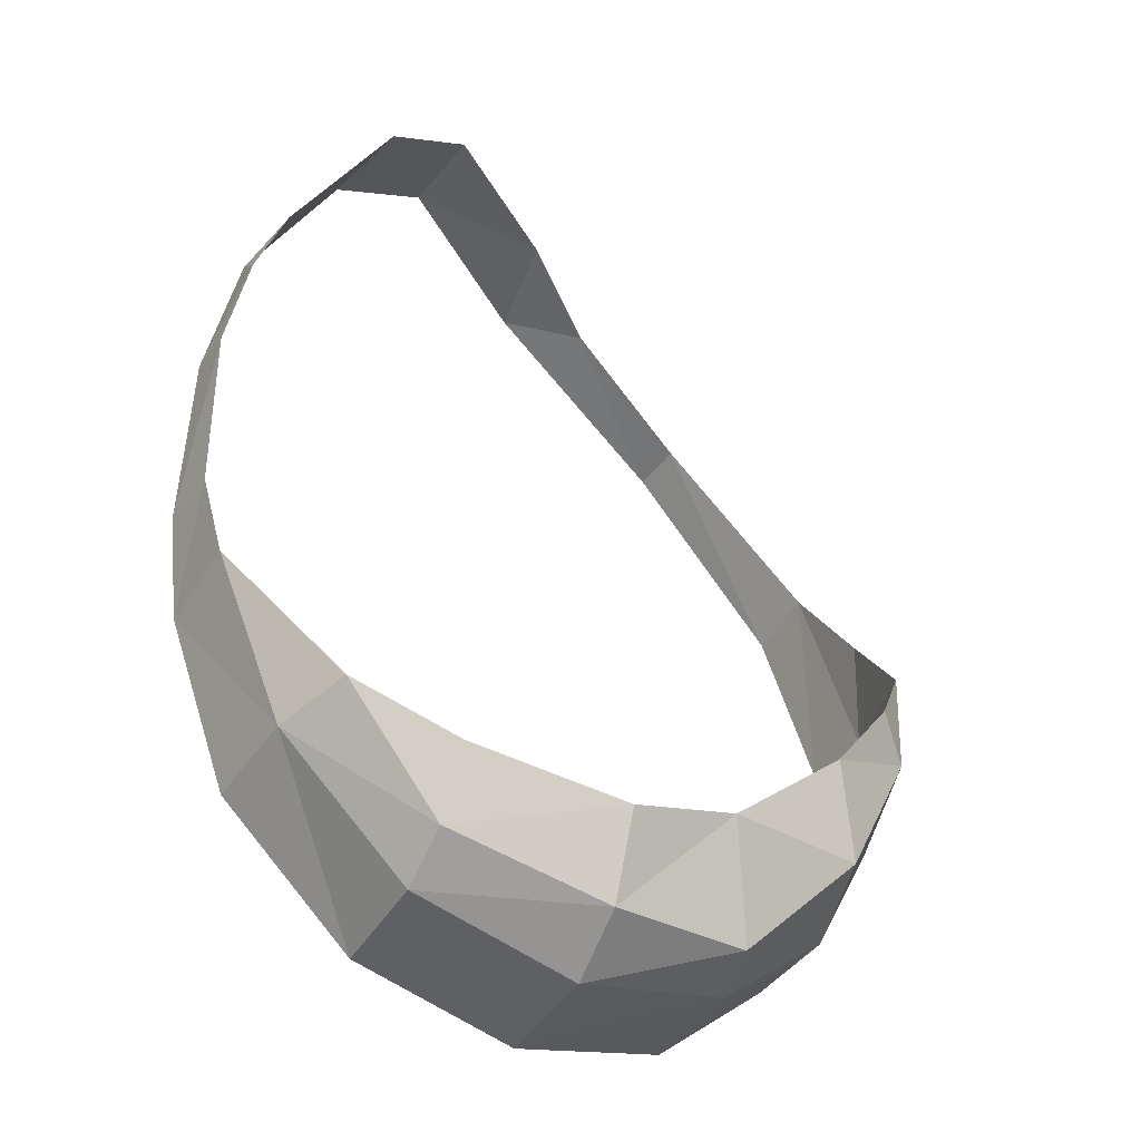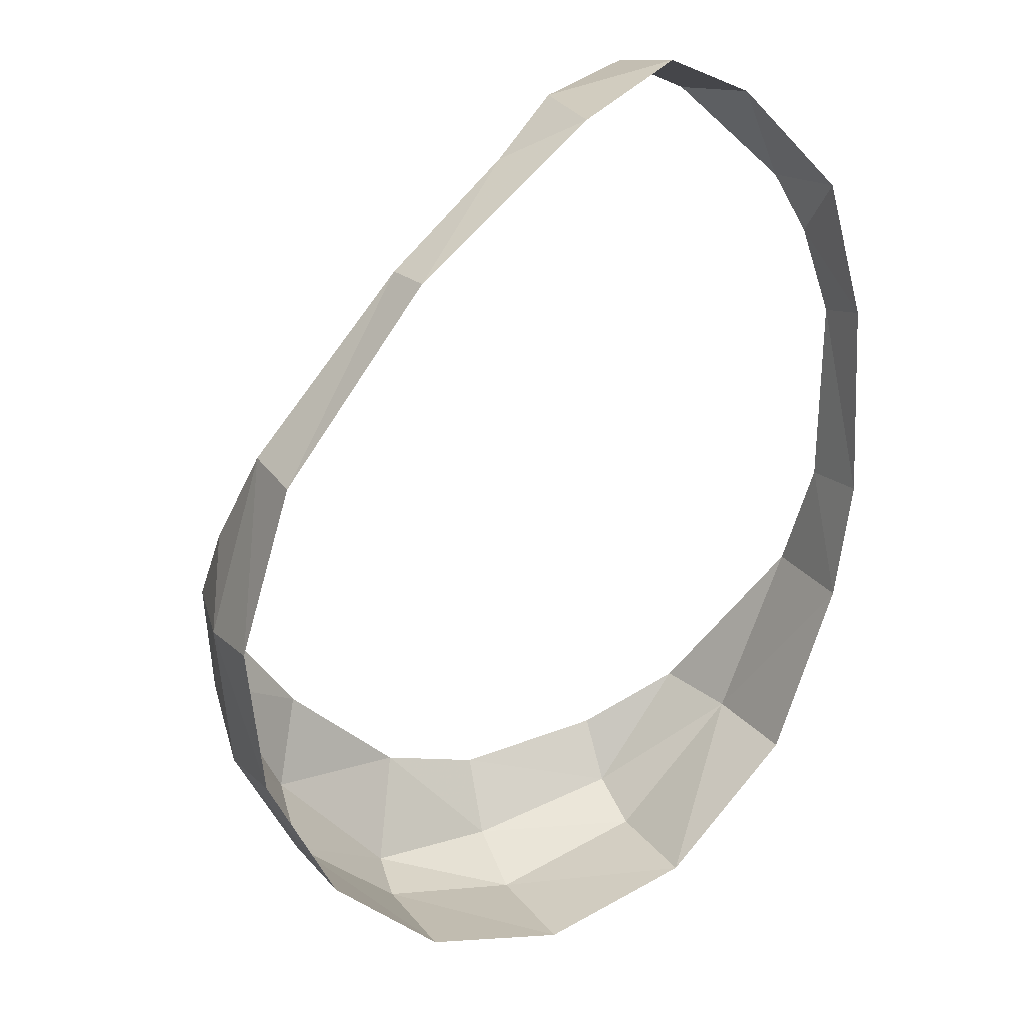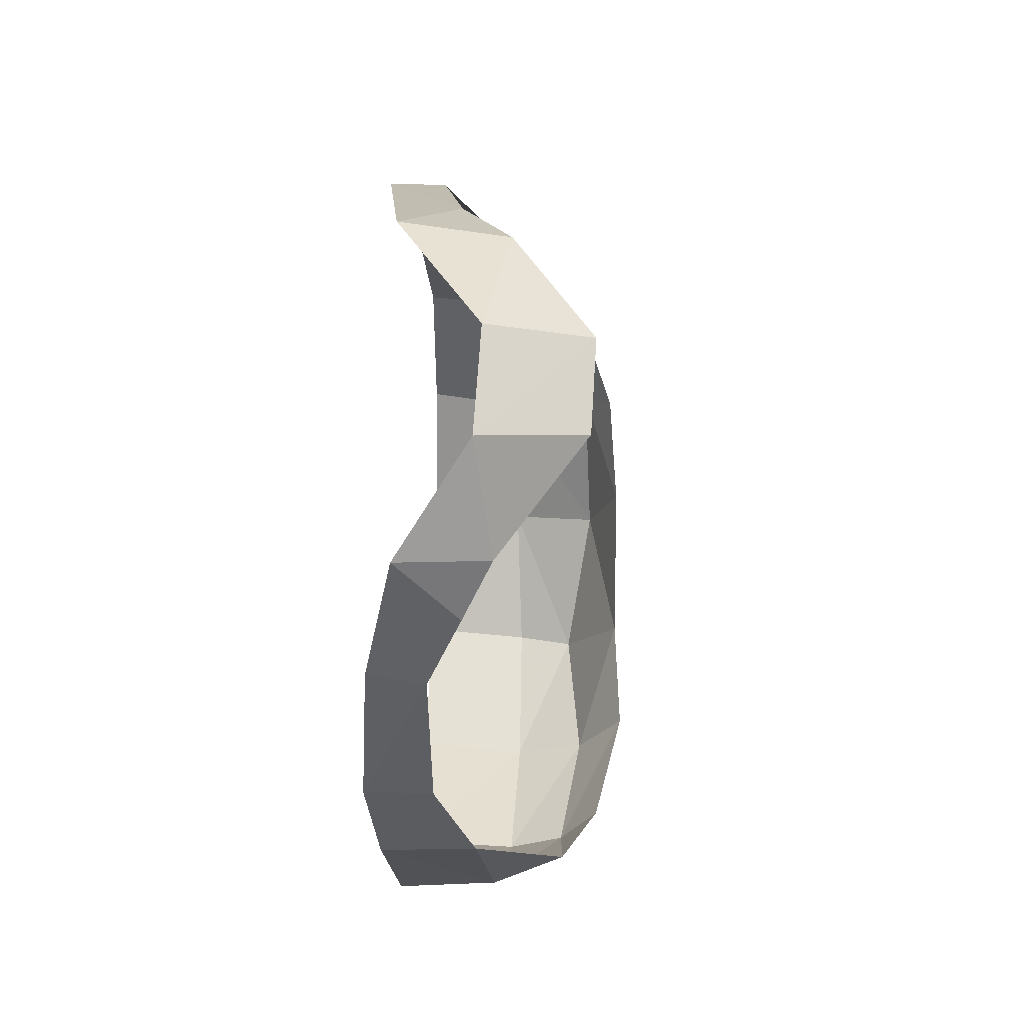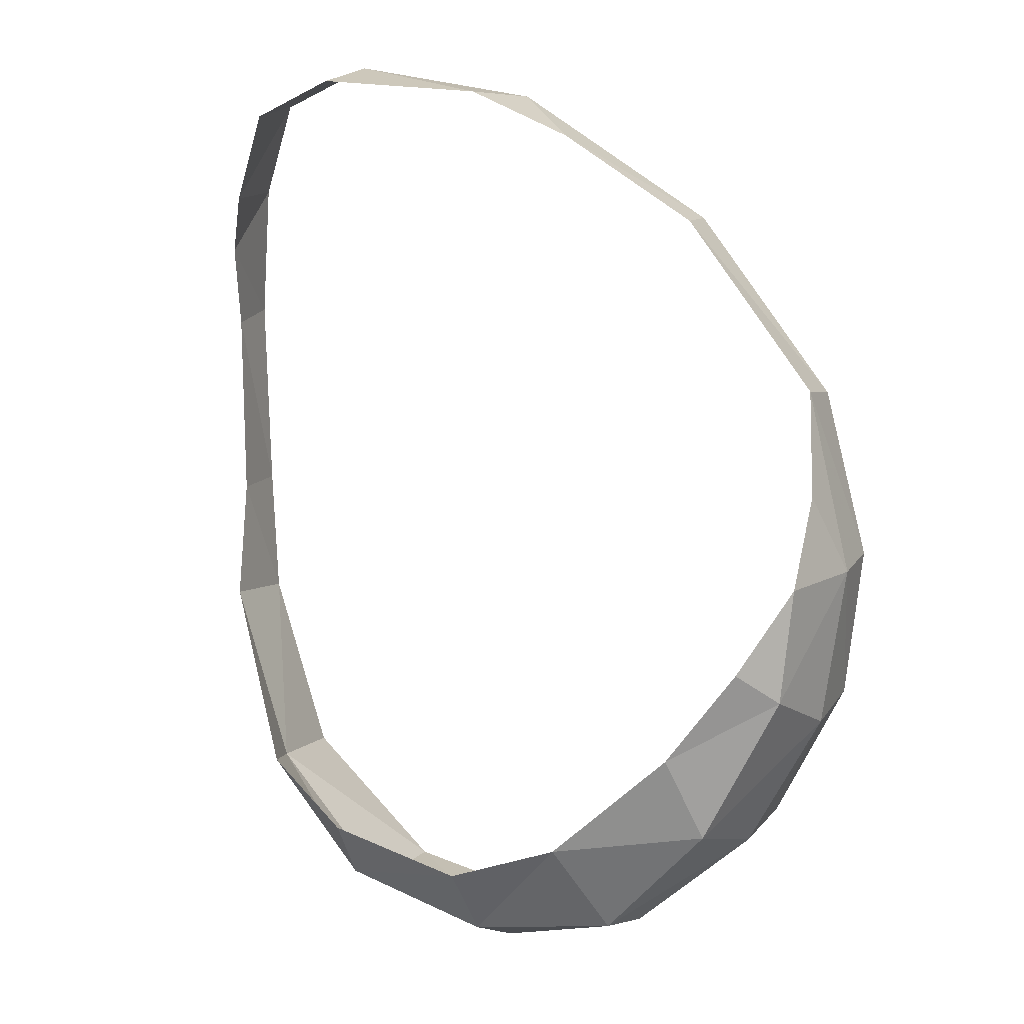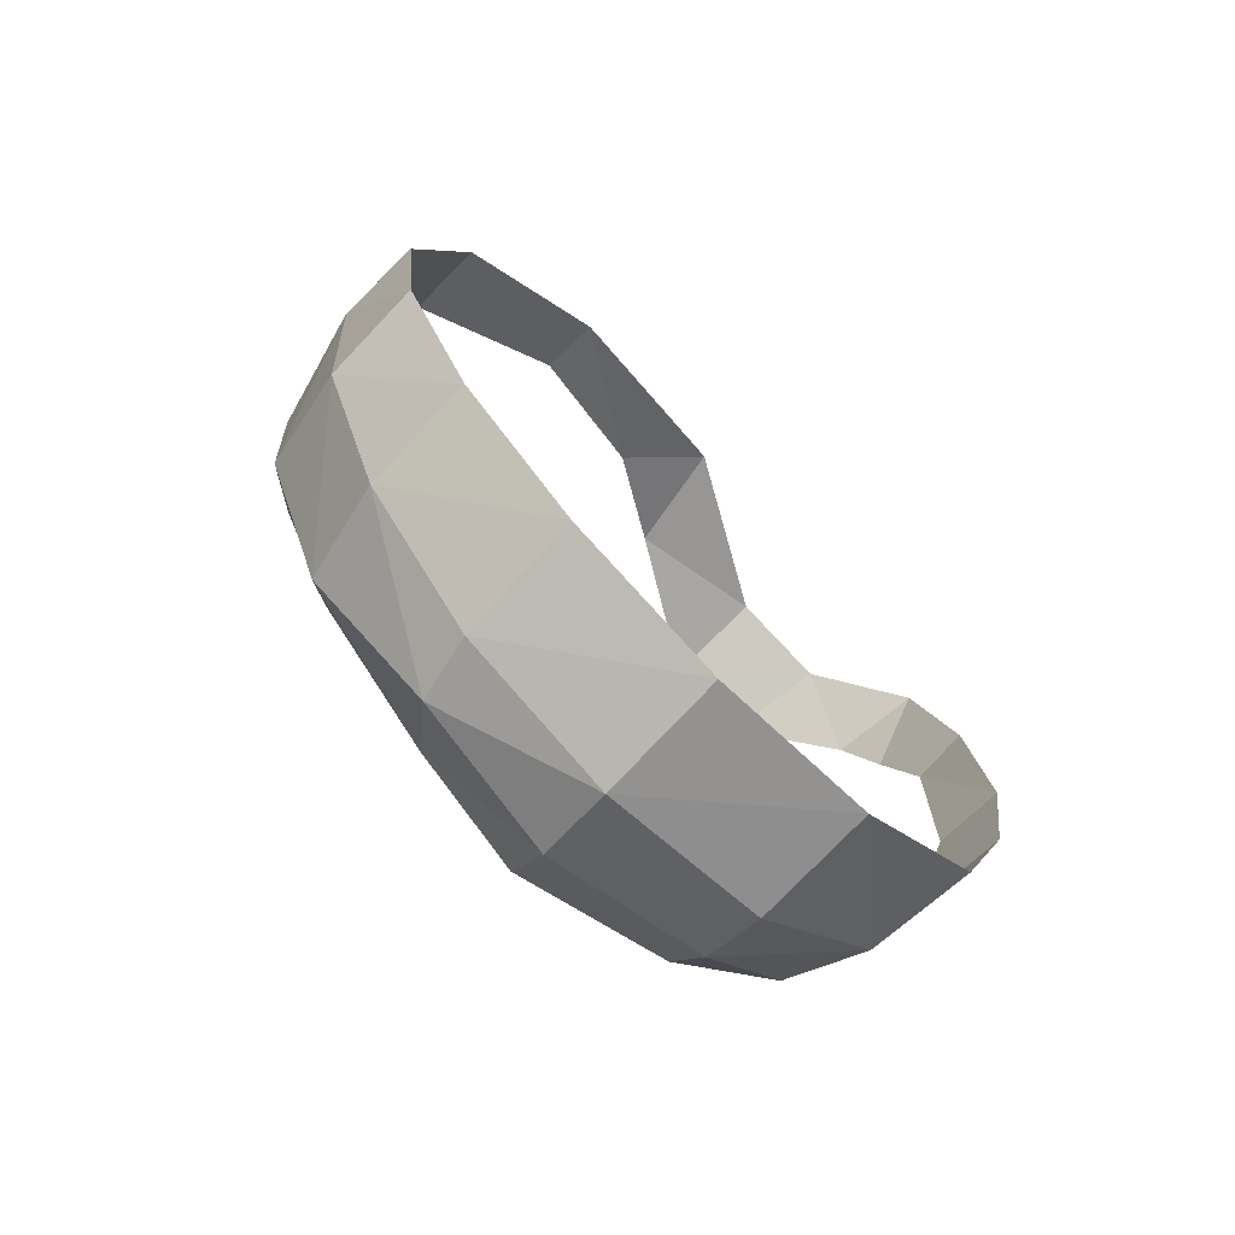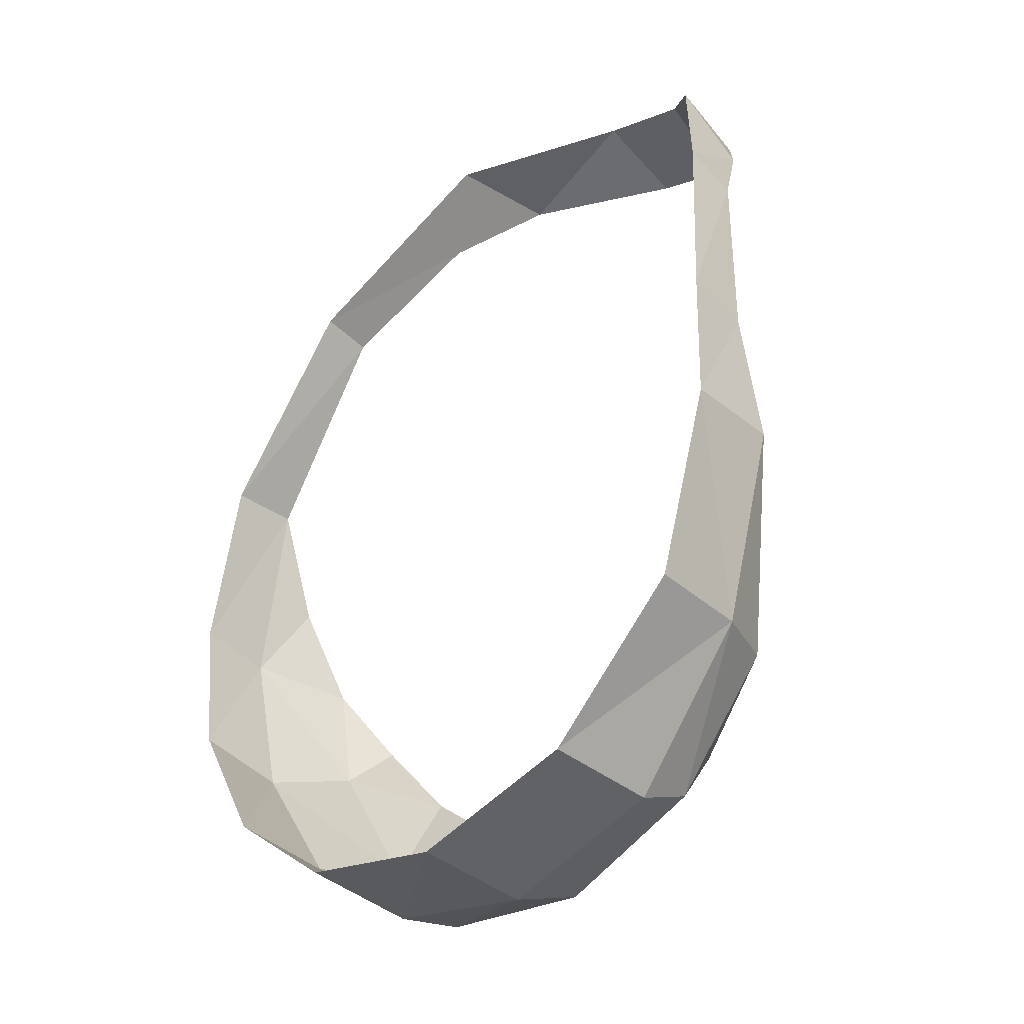
<metadata>
{"format":"obj","ext":"obj","renderer":"f3d","projection":"perspective","resolution":1024,"background":"white","views":[{"elev":-42.1,"azim":-30.6,"up":"+Z"},{"elev":22.3,"azim":150.5,"up":"+Z"},{"elev":50.6,"azim":-87.6,"up":"+Z"},{"elev":9.4,"azim":21.9,"up":"+Z"},{"elev":-75.0,"azim":134.6,"up":"+Z"},{"elev":-40.5,"azim":-137.3,"up":"+Z"}]}
</metadata>
<code>
v 0.9438 -0.206 0.04406
v 0.8843 -0.1828 0.271
v 0.9089 -0.2588 0.1462
v 0.894 -0.3415 -0.1025
v 0.8011 -0.3545 -0.2836
v 0.9186 -0.2251 -0.1509
v 0.6655 -0.3275 -0.4275
v 0.6843 -0.2534 -0.4398
v 0.8293 -0.2413 -0.3156
v 0.4889 -0.3491 -0.4459
v 0.2975 -0.3255 -0.399
v 0.3003 -0.2532 -0.4344
v 0.4997 -0.258 -0.4844
v 0.3056 -0.1117 -0.4364
v 0.5056 -0.1121 -0.4836
v 0.1605 -0.2186 0.6344
v 0.1794 -0.3429 0.6202
v 0.2783 -0.3455 0.6647
v 0.2753 -0.223 0.6848
v 0.2975 -0.3255 -0.399
v 0.18 -0.328 -0.2535
v 0.1472 -0.2369 -0.272
v 0.2975 -0.3255 -0.399
v 0.1472 -0.2369 -0.272
v 0.3003 -0.2532 -0.4344
v 0.1472 -0.2369 -0.272
v 0.06603 -0.218 -0.04632
v 0.0651 -0.0977 -0.05697
v 0.1472 -0.2369 -0.272
v 0.0651 -0.0977 -0.05697
v 0.1416 -0.1091 -0.2816
v 0.3003 -0.2532 -0.4344
v 0.1472 -0.2369 -0.272
v 0.3056 -0.1117 -0.4364
v 0.1416 -0.1091 -0.2816
v 0.3056 -0.1117 -0.4364
v 0.1472 -0.2369 -0.272
v 0.4997 -0.258 -0.4844
v 0.3003 -0.2532 -0.4344
v 0.3056 -0.1117 -0.4364
v 0.4889 -0.3491 -0.4459
v 0.3003 -0.2532 -0.4344
v 0.4997 -0.258 -0.4844
v 0.6655 -0.3275 -0.4275
v 0.4889 -0.3491 -0.4459
v 0.4997 -0.258 -0.4844
v 0.6655 -0.3275 -0.4275
v 0.4997 -0.258 -0.4844
v 0.6843 -0.2534 -0.4398
v 0.6843 -0.2534 -0.4398
v 0.5056 -0.1121 -0.4836
v 0.691 -0.1115 -0.4349
v 0.7619 -0.3923 -0.1779
v 0.6133 -0.3964 -0.3117
v 0.8011 -0.3545 -0.2836
v 0.7619 -0.3923 -0.1779
v 0.8011 -0.3545 -0.2836
v 0.894 -0.3415 -0.1025
v 0.6133 -0.3964 -0.3117
v 0.6655 -0.3275 -0.4275
v 0.8011 -0.3545 -0.2836
v 0.6843 -0.2534 -0.4398
v 0.4997 -0.258 -0.4844
v 0.5056 -0.1121 -0.4836
v 0.8293 -0.2413 -0.3156
v 0.691 -0.1115 -0.4349
v 0.8329 -0.1125 -0.3098
v 0.8293 -0.2413 -0.3156
v 0.6843 -0.2534 -0.4398
v 0.691 -0.1115 -0.4349
v 0.9186 -0.2251 -0.1509
v 0.8329 -0.1125 -0.3098
v 0.9217 -0.1119 -0.1364
v 0.9186 -0.2251 -0.1509
v 0.8293 -0.2413 -0.3156
v 0.8329 -0.1125 -0.3098
v 0.8011 -0.3545 -0.2836
v 0.8293 -0.2413 -0.3156
v 0.9186 -0.2251 -0.1509
v 0.8011 -0.3545 -0.2836
v 0.6655 -0.3275 -0.4275
v 0.8293 -0.2413 -0.3156
v 0.9073 -0.3336 0.04007
v 0.894 -0.3415 -0.1025
v 0.9438 -0.206 0.04406
v 0.894 -0.3415 -0.1025
v 0.9186 -0.2251 -0.1509
v 0.9438 -0.206 0.04406
v 0.9438 -0.206 0.04406
v 0.9217 -0.1119 -0.1364
v 0.9434 -0.1102 0.05205
v 0.9438 -0.206 0.04406
v 0.9186 -0.2251 -0.1509
v 0.9217 -0.1119 -0.1364
v 0.8843 -0.1828 0.271
v 0.9434 -0.1102 0.05205
v 0.8853 -0.09362 0.2612
v 0.8843 -0.1828 0.271
v 0.9438 -0.206 0.04406
v 0.9434 -0.1102 0.05205
v 0.7104 -0.1532 0.4856
v 0.8853 -0.09362 0.2612
v 0.7086 -0.08416 0.4874
v 0.7104 -0.1532 0.4856
v 0.8843 -0.1828 0.271
v 0.8853 -0.09362 0.2612
v 0.18 -0.328 -0.2535
v 0.2975 -0.3255 -0.399
v 0.2955 -0.3743 -0.3238
v 0.4773 -0.4076 -0.358
v 0.2975 -0.3255 -0.399
v 0.4889 -0.3491 -0.4459
v 0.7086 -0.08416 0.4874
v 0.4676 -0.1162 0.6483
v 0.5487 -0.1859 0.596
v 0.7104 -0.1532 0.4856
v 0.7086 -0.08416 0.4874
v 0.5487 -0.1859 0.596
v 0.6133 -0.3964 -0.3117
v 0.4889 -0.3491 -0.4459
v 0.6655 -0.3275 -0.4275
v 0.6133 -0.3964 -0.3117
v 0.4773 -0.4076 -0.358
v 0.4889 -0.3491 -0.4459
v 0.9073 -0.3336 0.04007
v 0.847 -0.3778 -0.06333
v 0.894 -0.3415 -0.1025
v 0.4676 -0.1162 0.6483
v 0.2753 -0.223 0.6848
v 0.443 -0.2487 0.6523
v 0.07875 -0.1332 0.5178
v 0.05053 -0.09979 0.3485
v 0.06381 -0.2089 0.4386
v 0.05053 -0.09979 0.3485
v 0.05029 -0.08497 0.1018
v 0.05 -0.1687 0.3346
v 0.05391 -0.1696 0.09804
v 0.05 -0.1687 0.3346
v 0.05029 -0.08497 0.1018
v 0.7619 -0.3923 -0.1779
v 0.894 -0.3415 -0.1025
v 0.847 -0.3778 -0.06333
v 0.4773 -0.4076 -0.358
v 0.2955 -0.3743 -0.3238
v 0.2975 -0.3255 -0.399
v 0.05029 -0.08497 0.1018
v 0.0651 -0.0977 -0.05697
v 0.05391 -0.1696 0.09804
v 0.06603 -0.218 -0.04632
v 0.05391 -0.1696 0.09804
v 0.0651 -0.0977 -0.05697
v 0.1794 -0.3429 0.6202
v 0.1605 -0.2186 0.6344
v 0.09112 -0.2427 0.5112
v 0.07875 -0.1332 0.5178
v 0.09112 -0.2427 0.5112
v 0.1605 -0.2186 0.6344
v 0.06603 -0.218 -0.04632
v 0.1472 -0.2369 -0.272
v 0.18 -0.328 -0.2535
v 0.9438 -0.206 0.04406
v 0.9089 -0.2588 0.1462
v 0.9073 -0.3336 0.04007
v 0.2783 -0.3455 0.6647
v 0.443 -0.2487 0.6523
v 0.2753 -0.223 0.6848
v 0.443 -0.2487 0.6523
v 0.5487 -0.1859 0.596
v 0.4676 -0.1162 0.6483
v 0.05 -0.1687 0.3346
v 0.06381 -0.2089 0.4386
v 0.05053 -0.09979 0.3485
v 0.06381 -0.2089 0.4386
v 0.09112 -0.2427 0.5112
v 0.07875 -0.1332 0.5178
g mesh7450487
f 1 2 3
f 4 5 6
f 7 8 9
f 10 11 12
f 13 14 15
f 16 17 18
f 18 19 16
f 20 21 22
f 23 24 25
f 26 27 28
f 29 30 31
f 32 33 34
f 35 36 37
f 38 39 40
f 41 42 43
f 44 45 46
f 47 48 49
f 50 51 52
f 53 54 55
f 56 57 58
f 59 60 61
f 62 63 64
f 65 66 67
f 68 69 70
f 71 72 73
f 74 75 76
f 77 78 79
f 80 81 82
f 83 84 85
f 86 87 88
f 89 90 91
f 92 93 94
f 95 96 97
f 98 99 100
f 101 102 103
f 104 105 106
f 107 108 109
f 110 111 112
f 113 114 115
f 116 117 118
f 119 120 121
f 122 123 124
f 125 126 127
f 128 129 130
f 131 132 133
f 134 135 136
f 137 138 139
f 140 141 142
f 143 144 145
f 146 147 148
f 149 150 151
f 152 153 154
f 155 156 157
f 158 159 160
f 161 162 163
f 164 165 166
f 167 168 169
f 170 171 172
f 173 174 175

</code>
